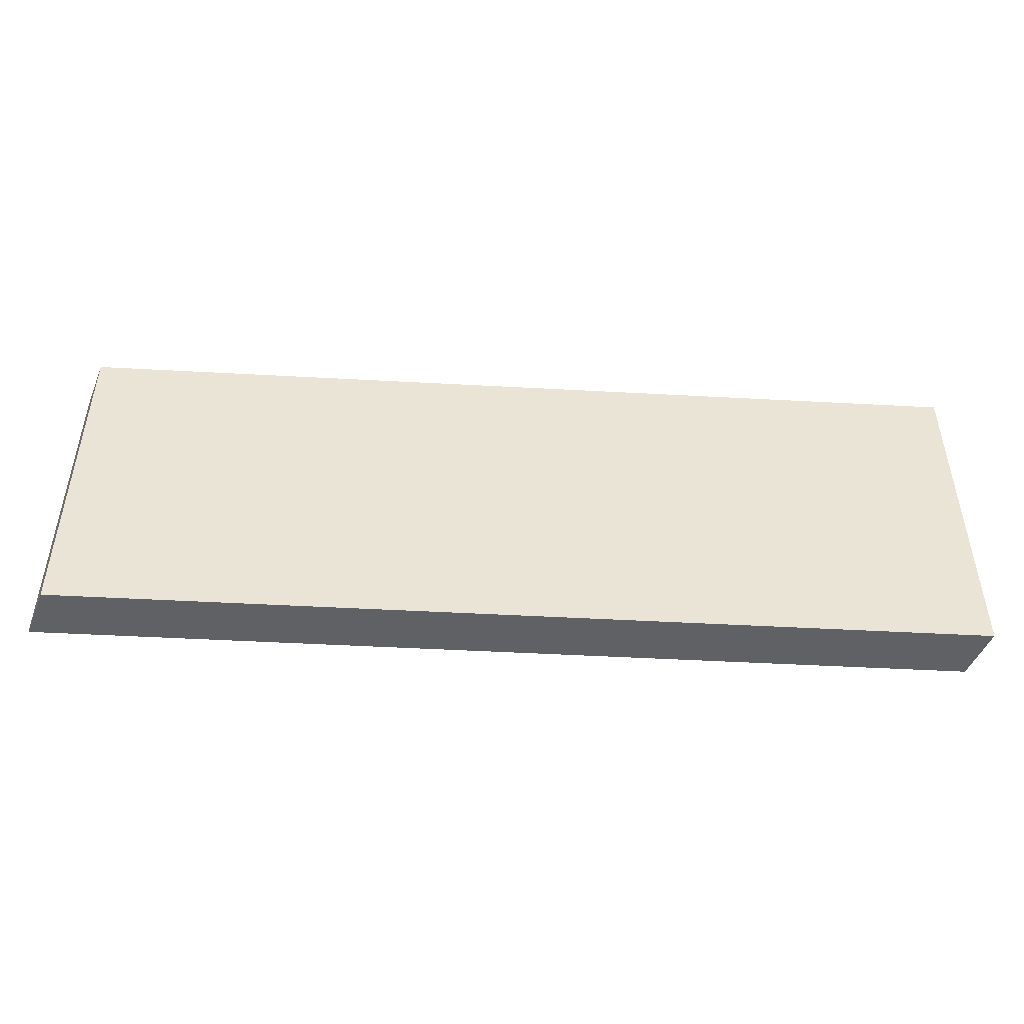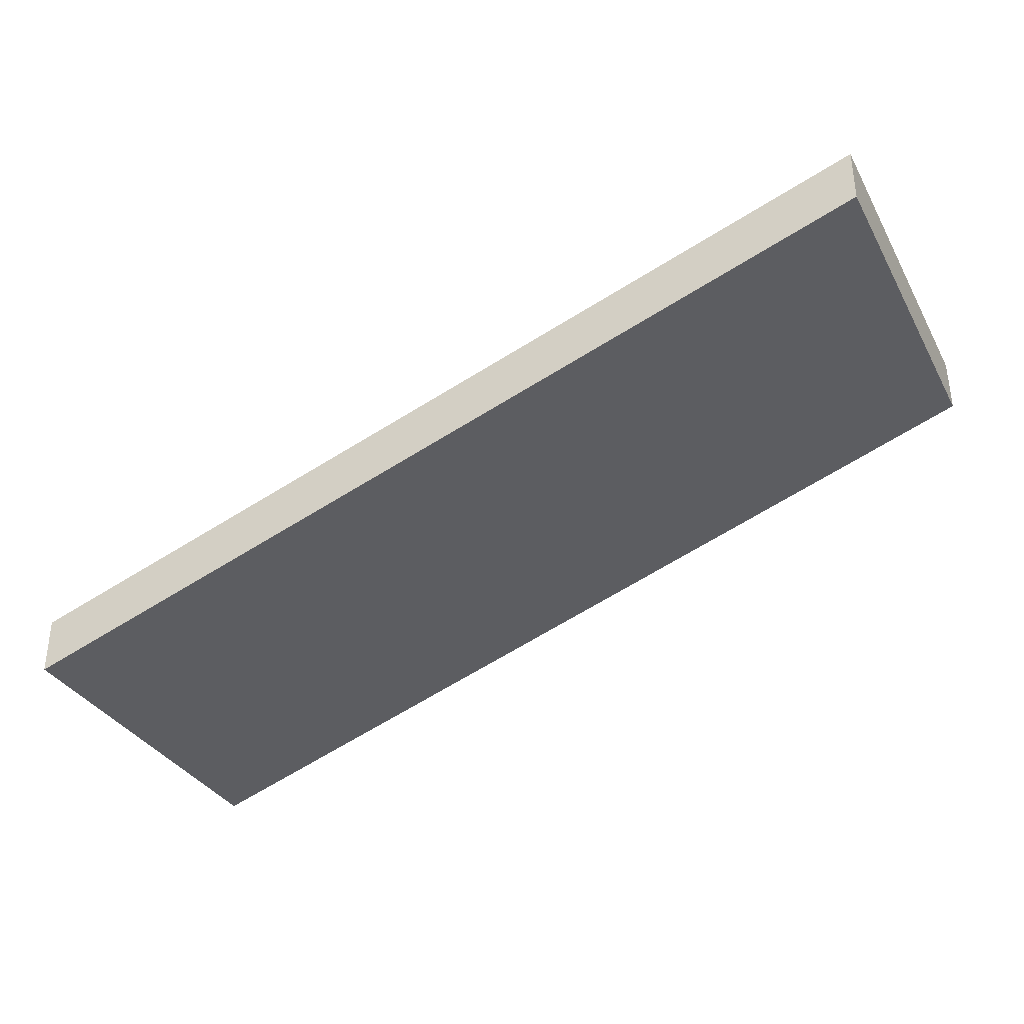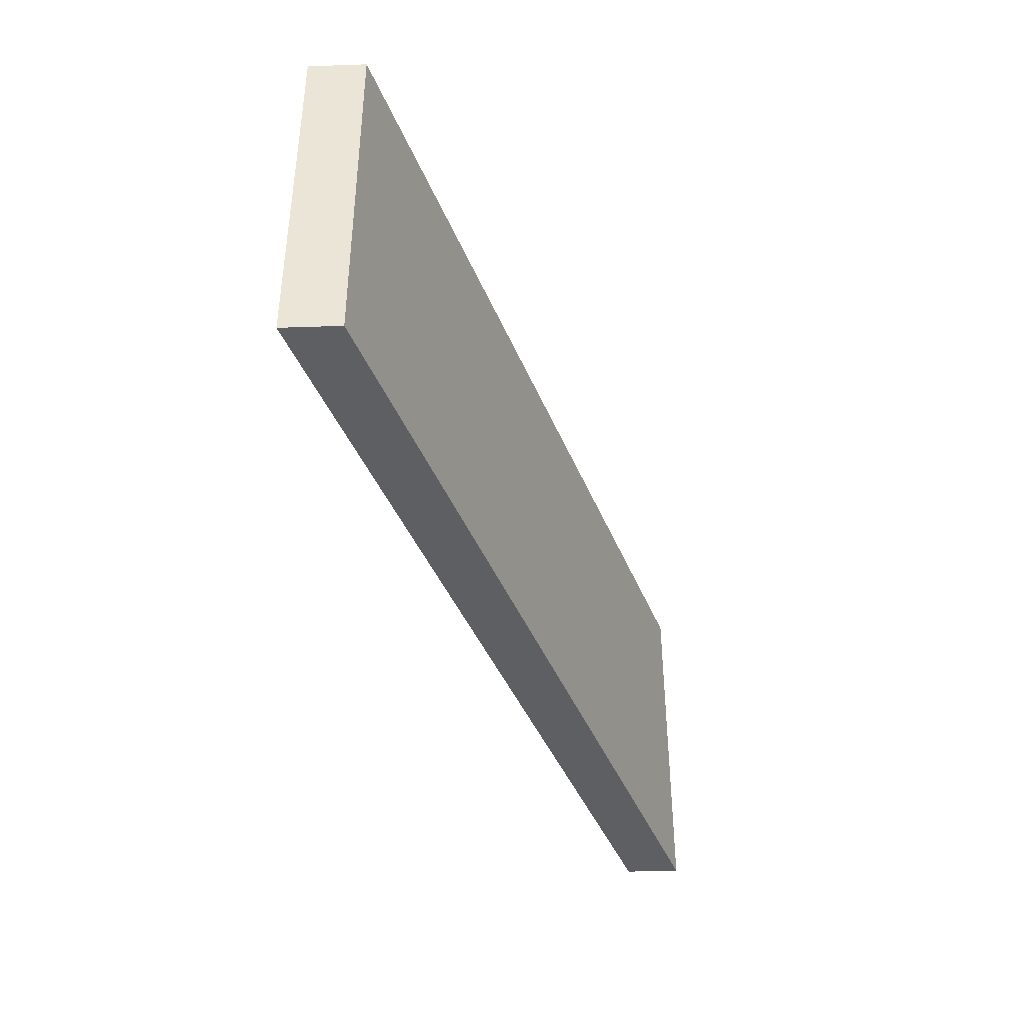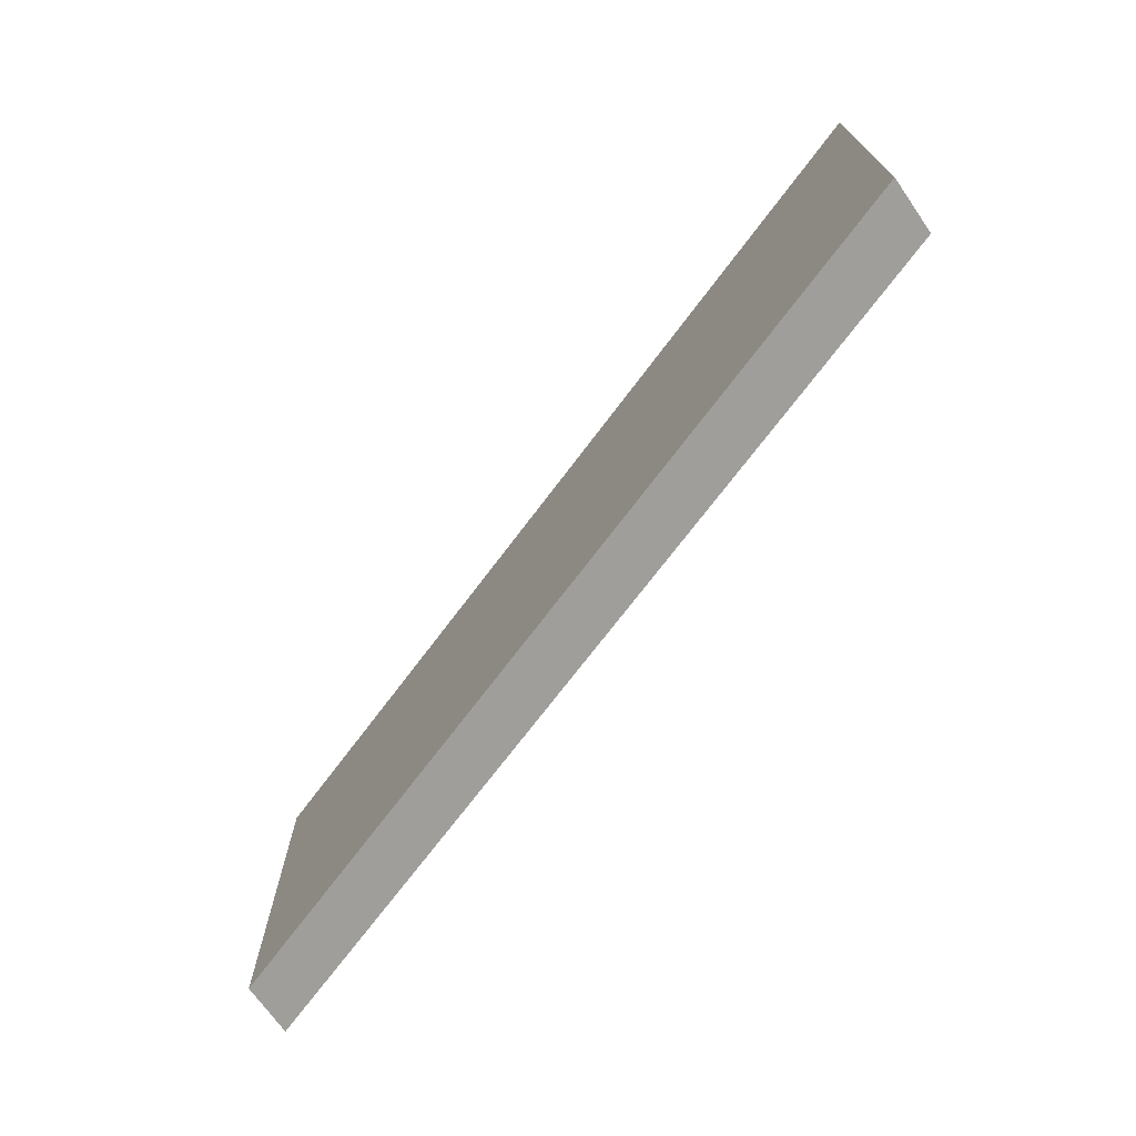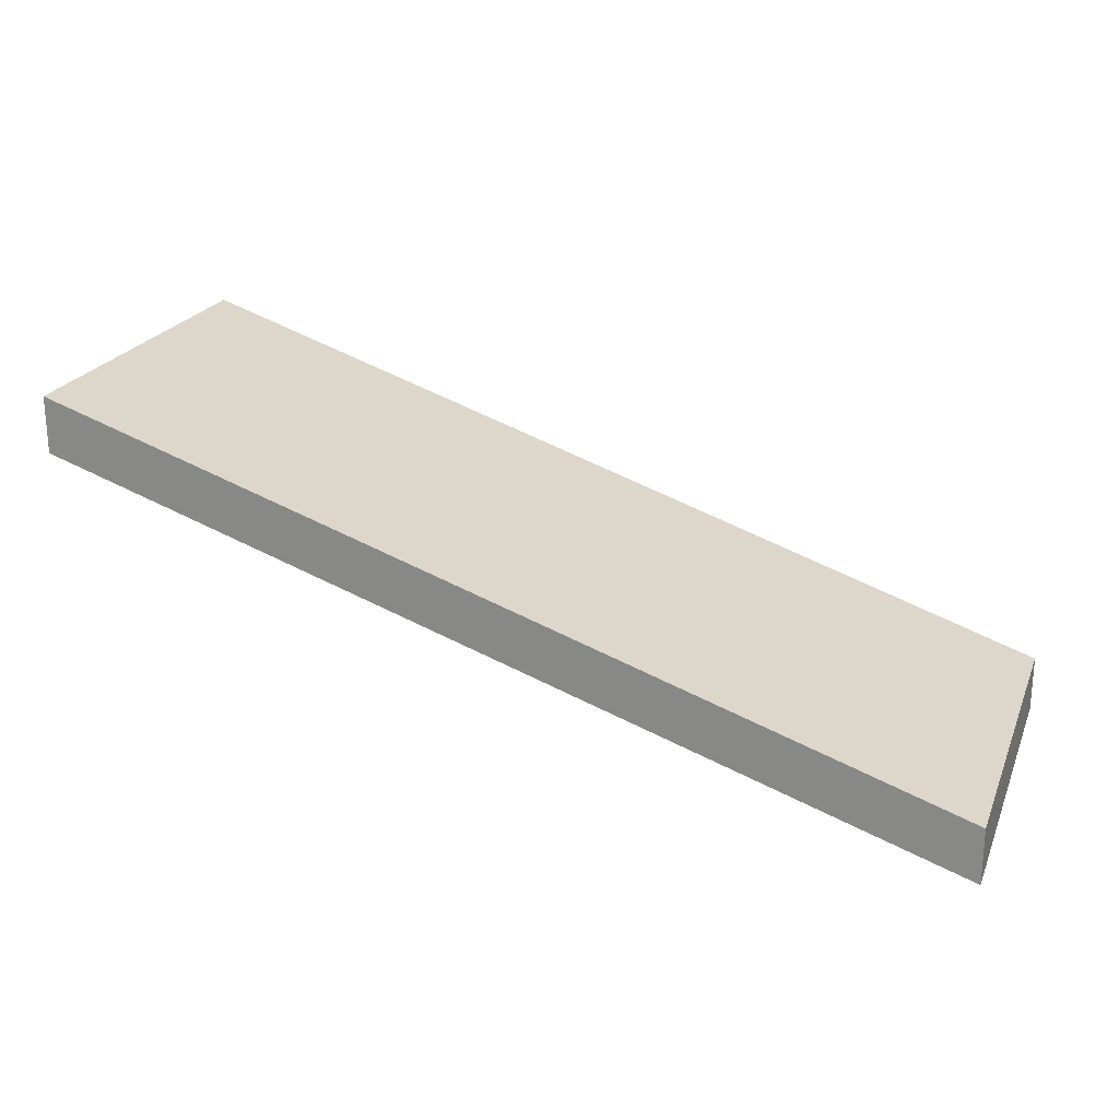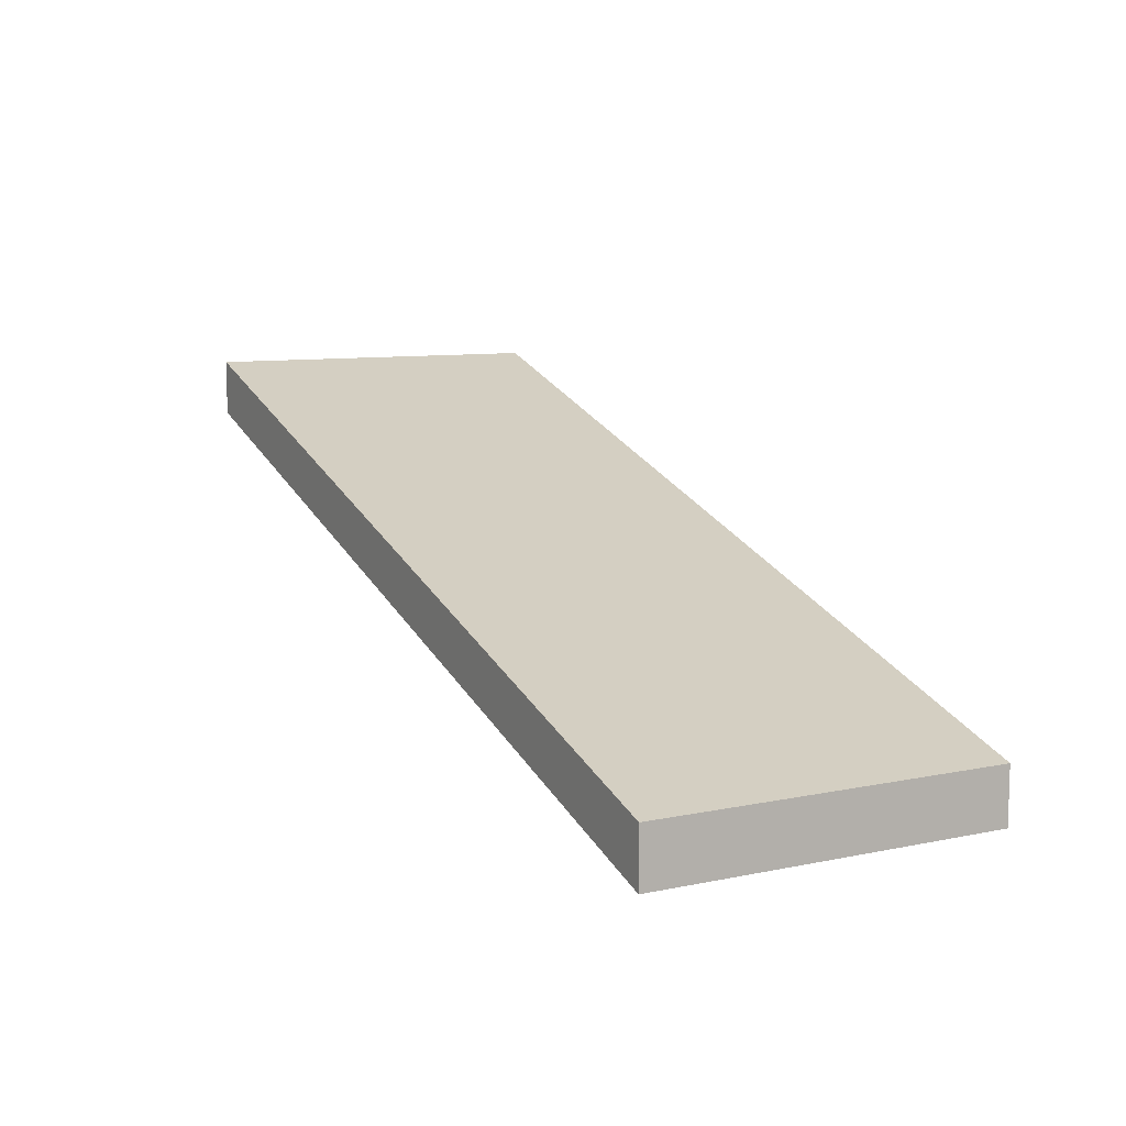
<metadata>
{"format":"obj","ext":"obj","renderer":"f3d","projection":"perspective","resolution":1024,"background":"white","views":[{"elev":-47.6,"azim":-21.8,"up":"+Z"},{"elev":-34.3,"azim":-154.5,"up":"+Y"},{"elev":-40.9,"azim":-87.6,"up":"+Z"},{"elev":-70.8,"azim":-145.1,"up":"+Z"},{"elev":22.5,"azim":18.8,"up":"+Y"},{"elev":9.2,"azim":61.3,"up":"+Y"}]}
</metadata>
<code>
o Level2.009
v 15.93 -4.254 -6.408
v 15.93 -6.254 -6.408
v 15.93 -4.254 6.408
v 15.93 -6.254 6.408
v -15.93 6.254 -6.408
v -15.93 4.254 -6.408
v -15.93 6.254 6.408
v -15.93 4.254 6.408
f 5 3 1
f 3 8 4
f 7 6 8
f 2 8 6
f 1 4 2
f 6 1 2
f 5 7 3
f 3 7 8
f 7 5 6
f 2 4 8
f 1 3 4
f 6 5 1

</code>
